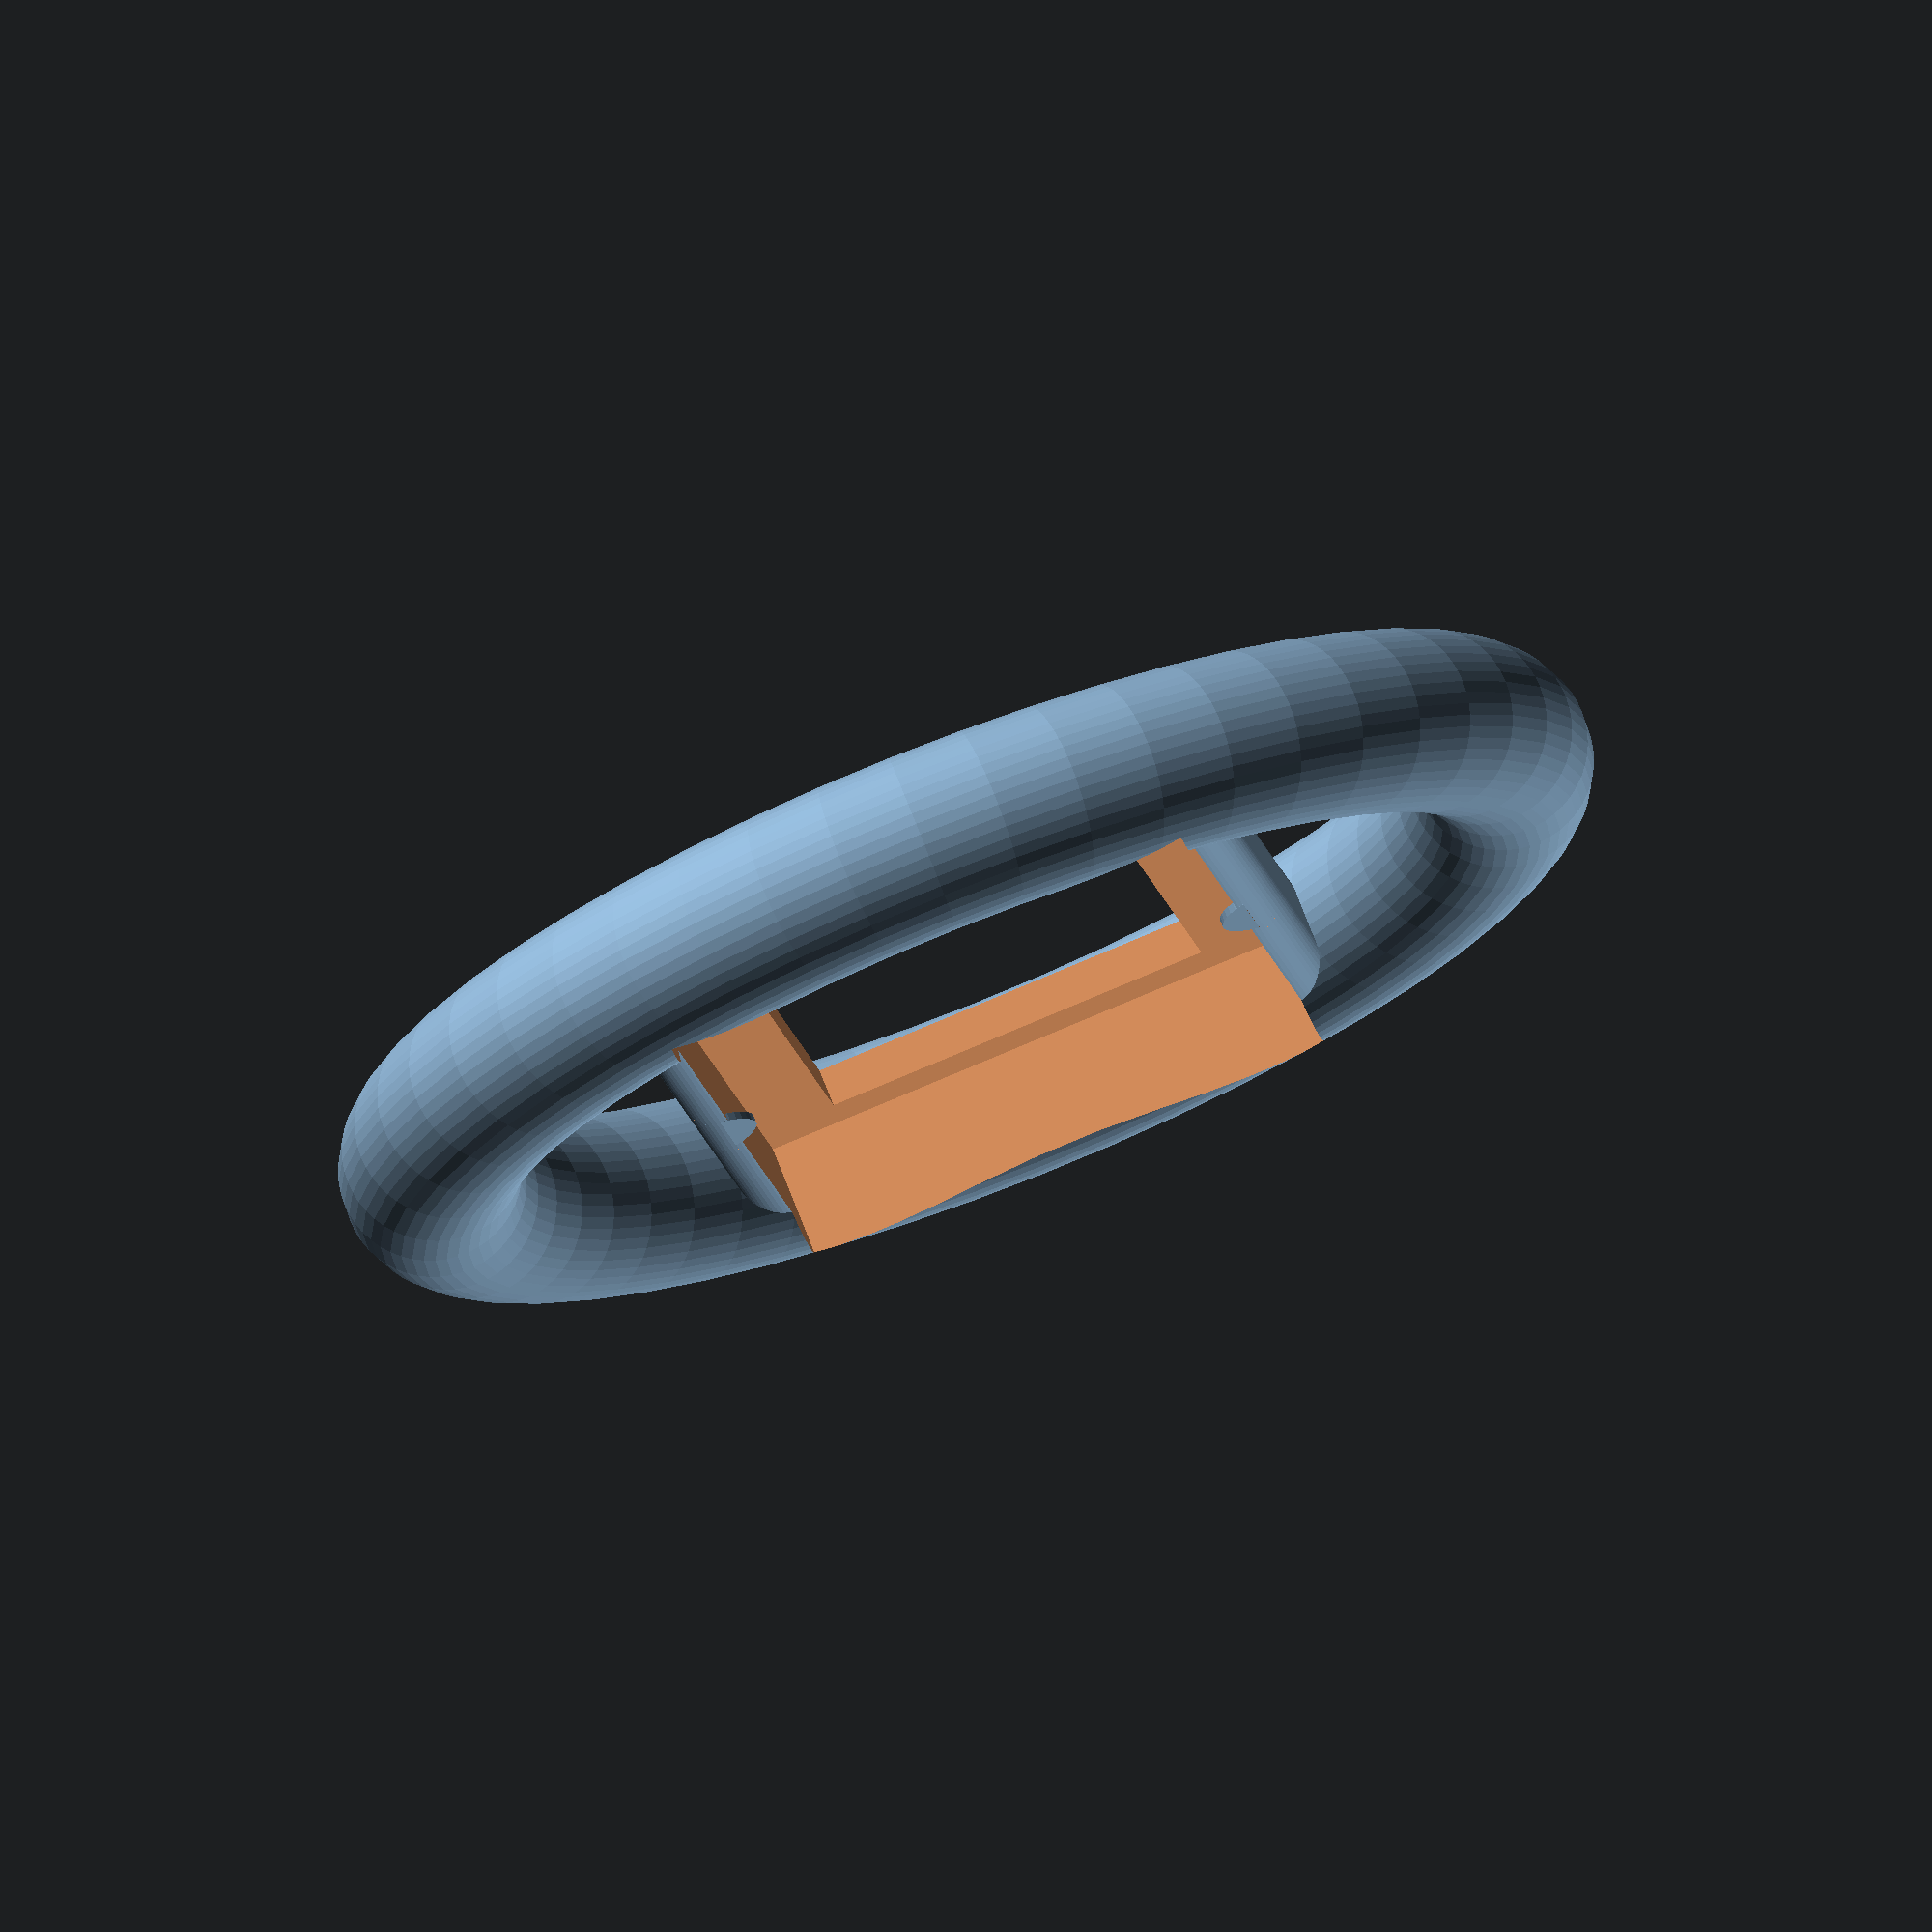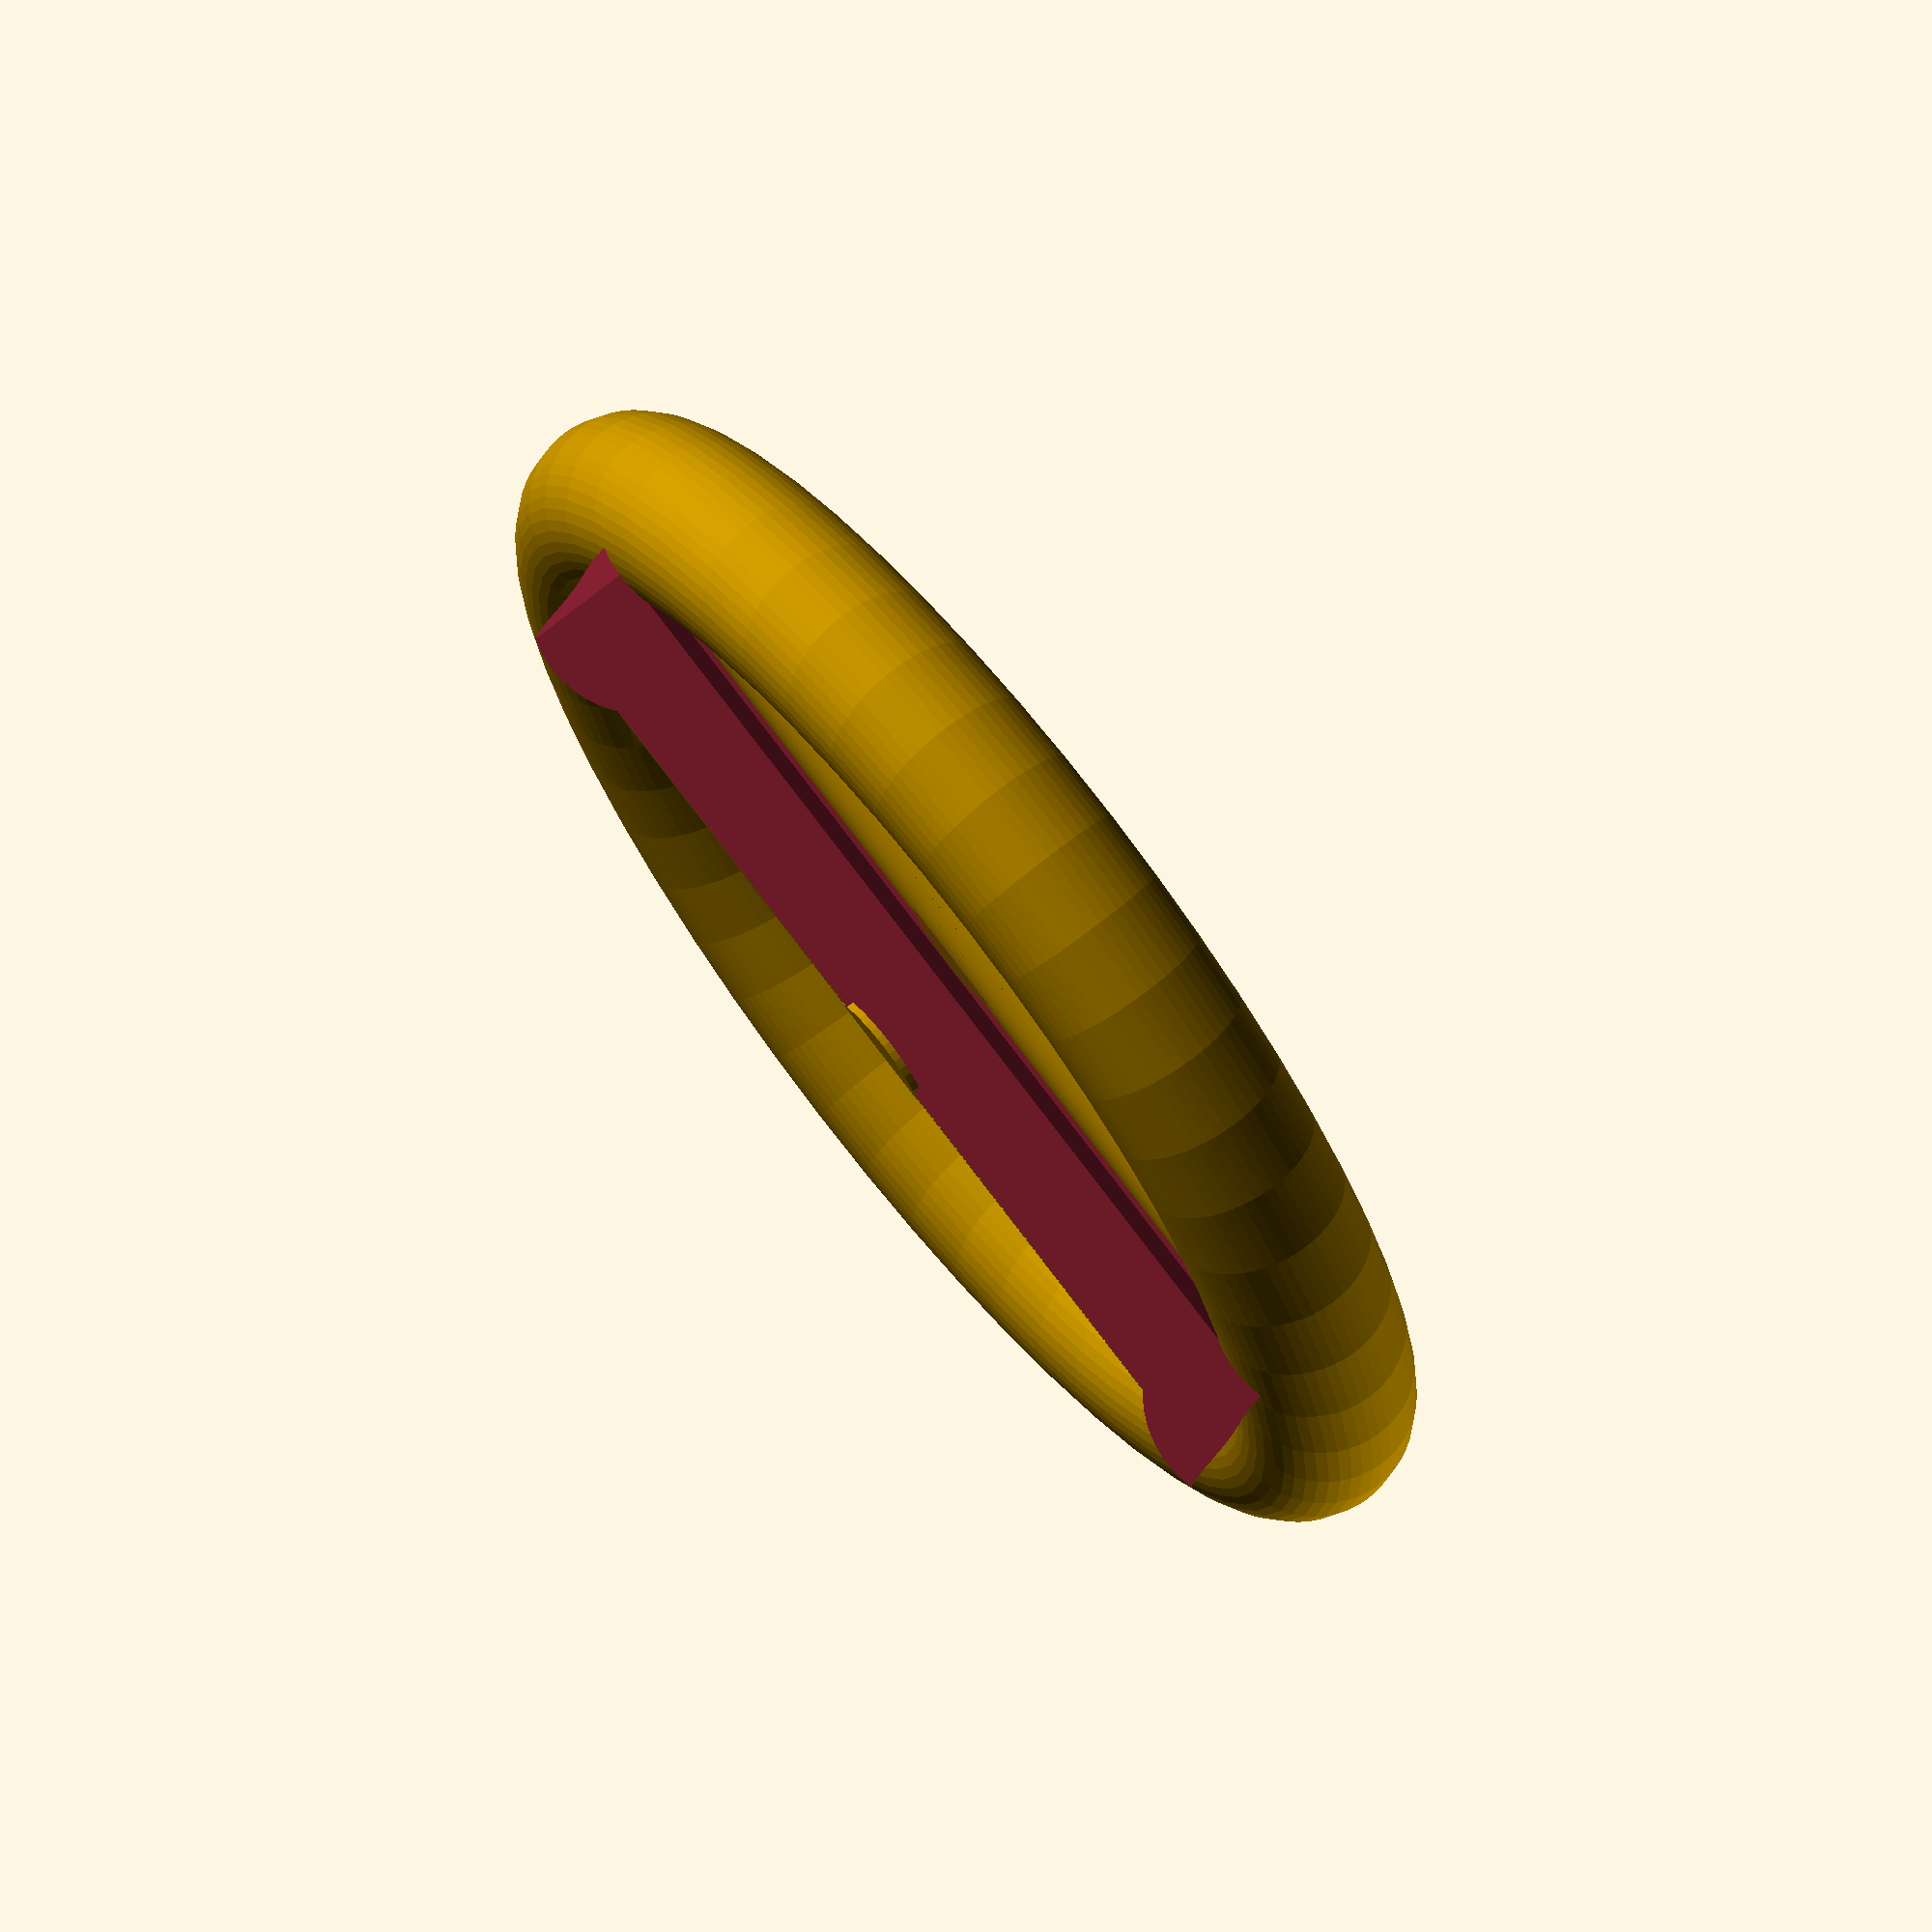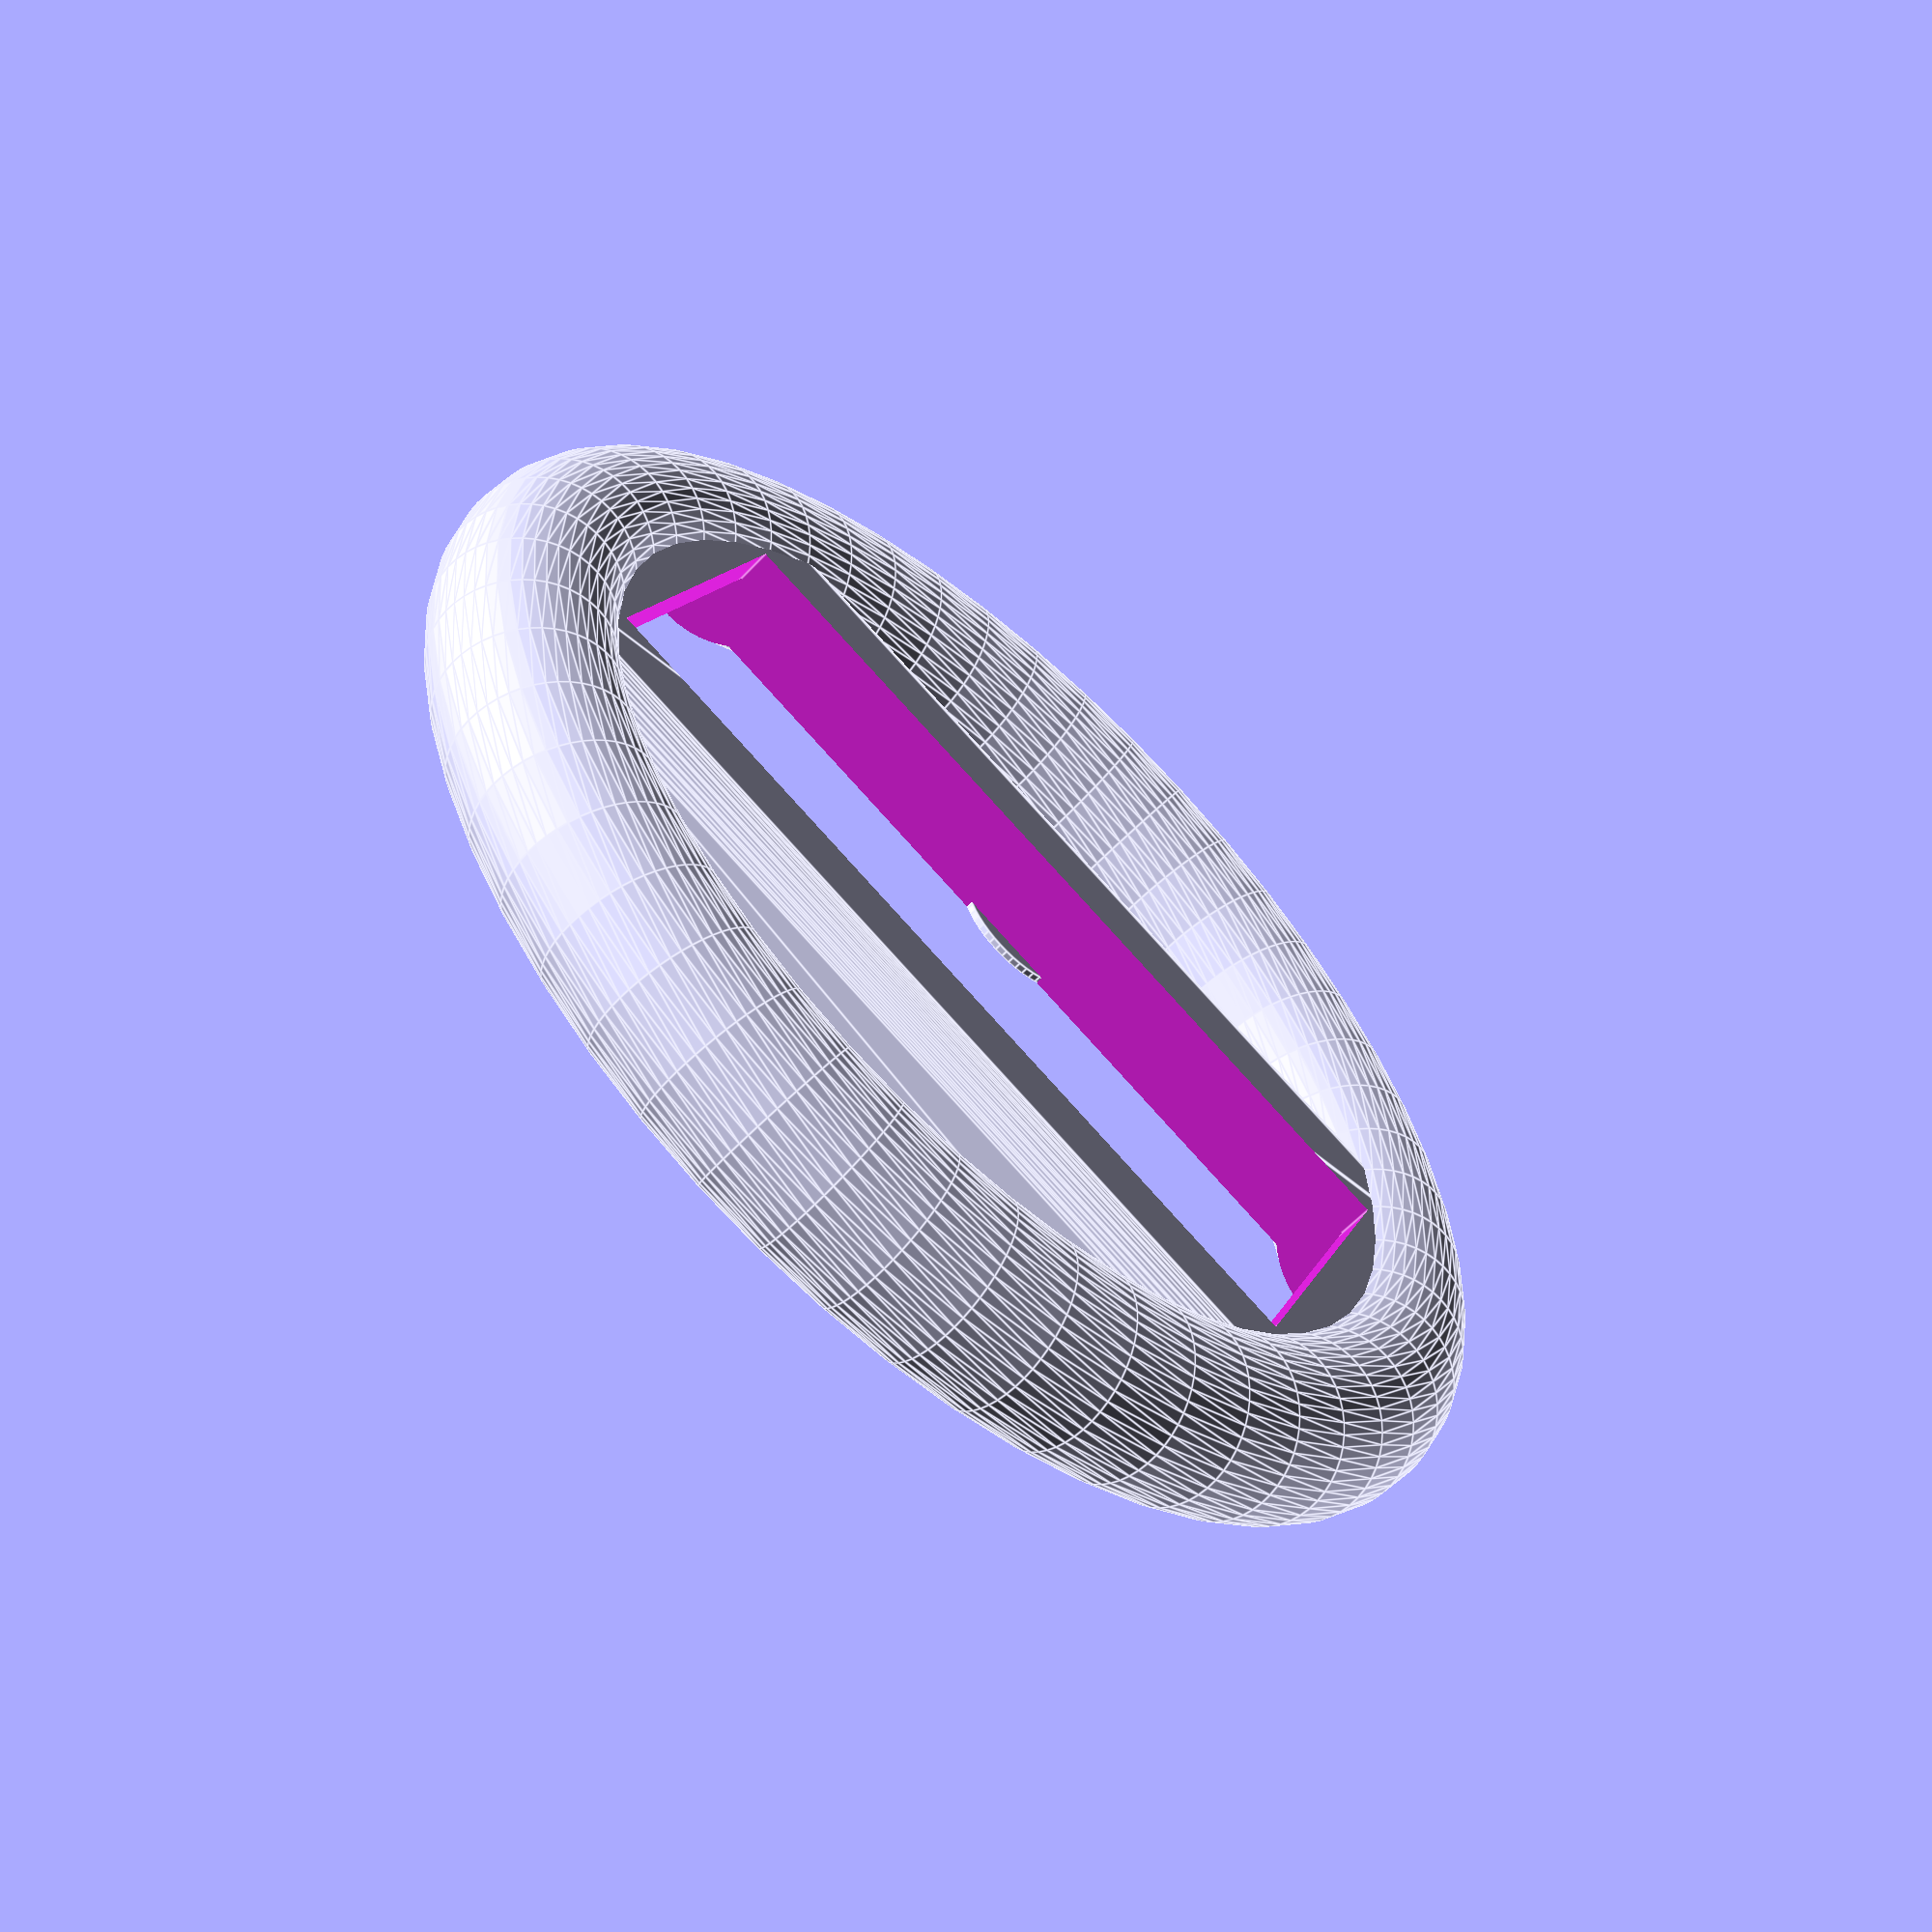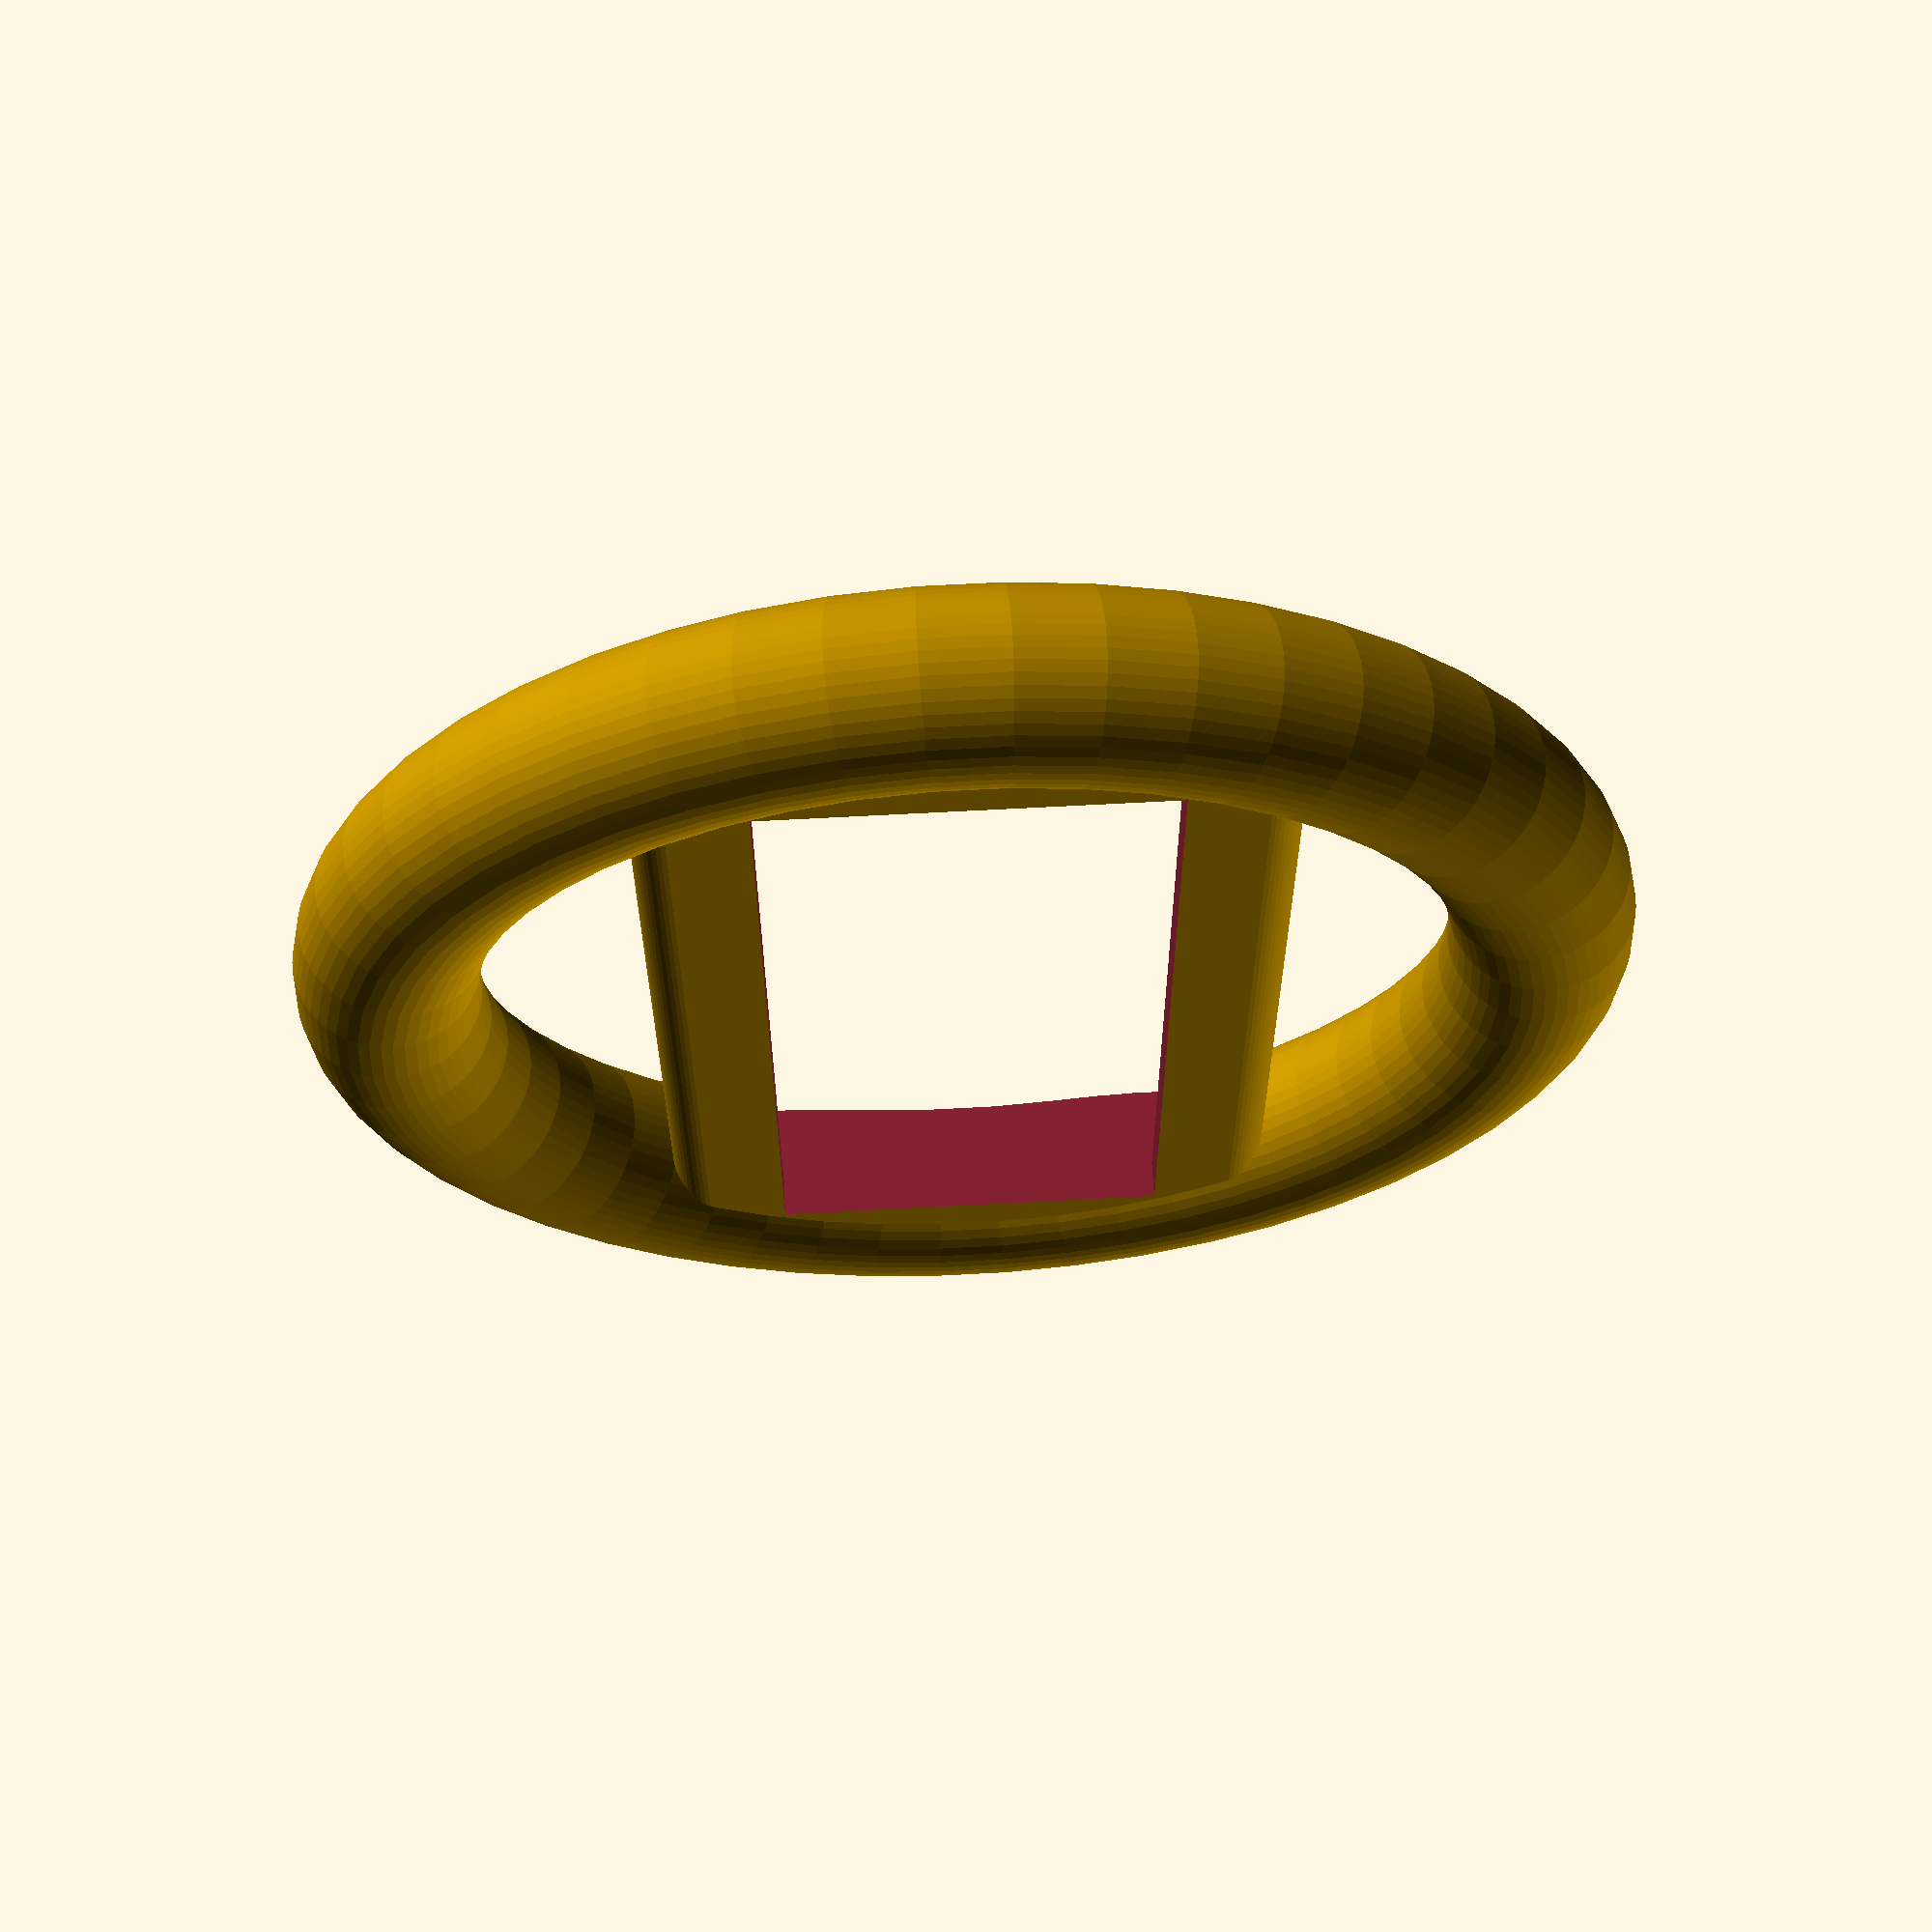
<openscad>
/////////////////////////////////////////////////////////////////////////
//  
//  'Customizable Phone Steering Wheel' by http://brknfngr.com/
//  
//  Released under Creative Commons - Attribution - Share Alike licence
//  
/////////////////////////////////////////////////////////////////////////

phone_thickness = 12;
phone_width = 72;
phone_height = 140;

/* [Hidden] */
$fn = 50;
torus_radius = (max(phone_width, phone_height) / 2) + 5;

union() {
  difference() {
    translate([0, 0, phone_thickness]) {
      rotate_extrude(convexity = 10) { // wheel
        translate([torus_radius, 0, 0]) {
          circle(r = phone_thickness);
        }
      }
      hullBox(dims = [phone_width + 10, phone_height + 10, phone_thickness + 5], cornerRadius = 5, squareTop = false);
    }
    translate([0, 0, phone_thickness + 7.5]) { // phone cut-out
      cube([phone_width, phone_height, phone_thickness + 10], center = true);
    }
    translate([0, 0, 5]) { // rear cut-out
      cube([phone_width - 20, phone_height - 20, phone_thickness + 10], center = true);
    }
  }
  translate([(phone_width / 2) + 7, 0, (phone_thickness * 1.5) + 2]) { // tab
    difference() {
      cylinder(r = 10, height = 2.5, center = true);
      translate([3, 0, 0]) {
        cube([18, 22, 3.5], center = true);
      }
    }
  }
  translate([-((phone_width / 2) + 7), 0, (phone_thickness * 1.5) + 2]) { // tab
    difference() {
      cylinder(r = 10, height = 2.5, center = true);
      translate([-3, 0, 0]) {
        cube([18, 22, 3.5], center = true);
      }
    }
  }
}

module hullBox(dims, cornerRadius, squareTop = false) {
  x = dims[0] / 2;
  y = dims[1] / 2;
  z = dims[2] / 2;
  r = cornerRadius / 2;

  hull() {
    if (squareTop) {
      translate([x - cornerRadius, y - cornerRadius, z - r]) {
        cylinder(h = cornerRadius, r = cornerRadius, center = true);
      }
      translate([-(x - cornerRadius), y - cornerRadius, z - r]) {
        cylinder(h = cornerRadius, r = cornerRadius, center = true);
      }
      translate([x - cornerRadius, -(y - cornerRadius), z - r]) {
        cylinder(h = cornerRadius, r = cornerRadius, center = true);
      }
      translate([-(x - cornerRadius), -(y - cornerRadius), z - r]) {
        cylinder(h = cornerRadius, r = cornerRadius, center = true);
      }
    } else {
      translate([x - cornerRadius, y - cornerRadius, z - cornerRadius]) {
        sphere(r = cornerRadius);
      }
      translate([-(x - cornerRadius), y - cornerRadius, z - cornerRadius]) {
        sphere(r = cornerRadius);
      }
      translate([x - cornerRadius, -(y - cornerRadius), z - cornerRadius]) {
        sphere(r = cornerRadius);
      }
      translate([-(x - cornerRadius), -(y - cornerRadius), z - cornerRadius]) {
        sphere(r = cornerRadius);
      }
    }
    translate([x - cornerRadius, y - cornerRadius, -(z - cornerRadius)]) {
      sphere(r = cornerRadius);
    }
    translate([-(x - cornerRadius), y - cornerRadius, -(z - cornerRadius)]) {
      sphere(r = cornerRadius);
    }
    translate([x - cornerRadius, -(y - cornerRadius), -(z - cornerRadius)]) {
      sphere(r = cornerRadius);
    }
    translate([-(x - cornerRadius), -(y - cornerRadius), -(z - cornerRadius)]) {
      sphere(r = cornerRadius);
    }
  }
}


</openscad>
<views>
elev=284.0 azim=351.8 roll=338.7 proj=o view=wireframe
elev=288.7 azim=281.6 roll=51.4 proj=o view=wireframe
elev=239.4 azim=246.3 roll=42.5 proj=p view=edges
elev=295.7 azim=180.1 roll=176.9 proj=p view=solid
</views>
